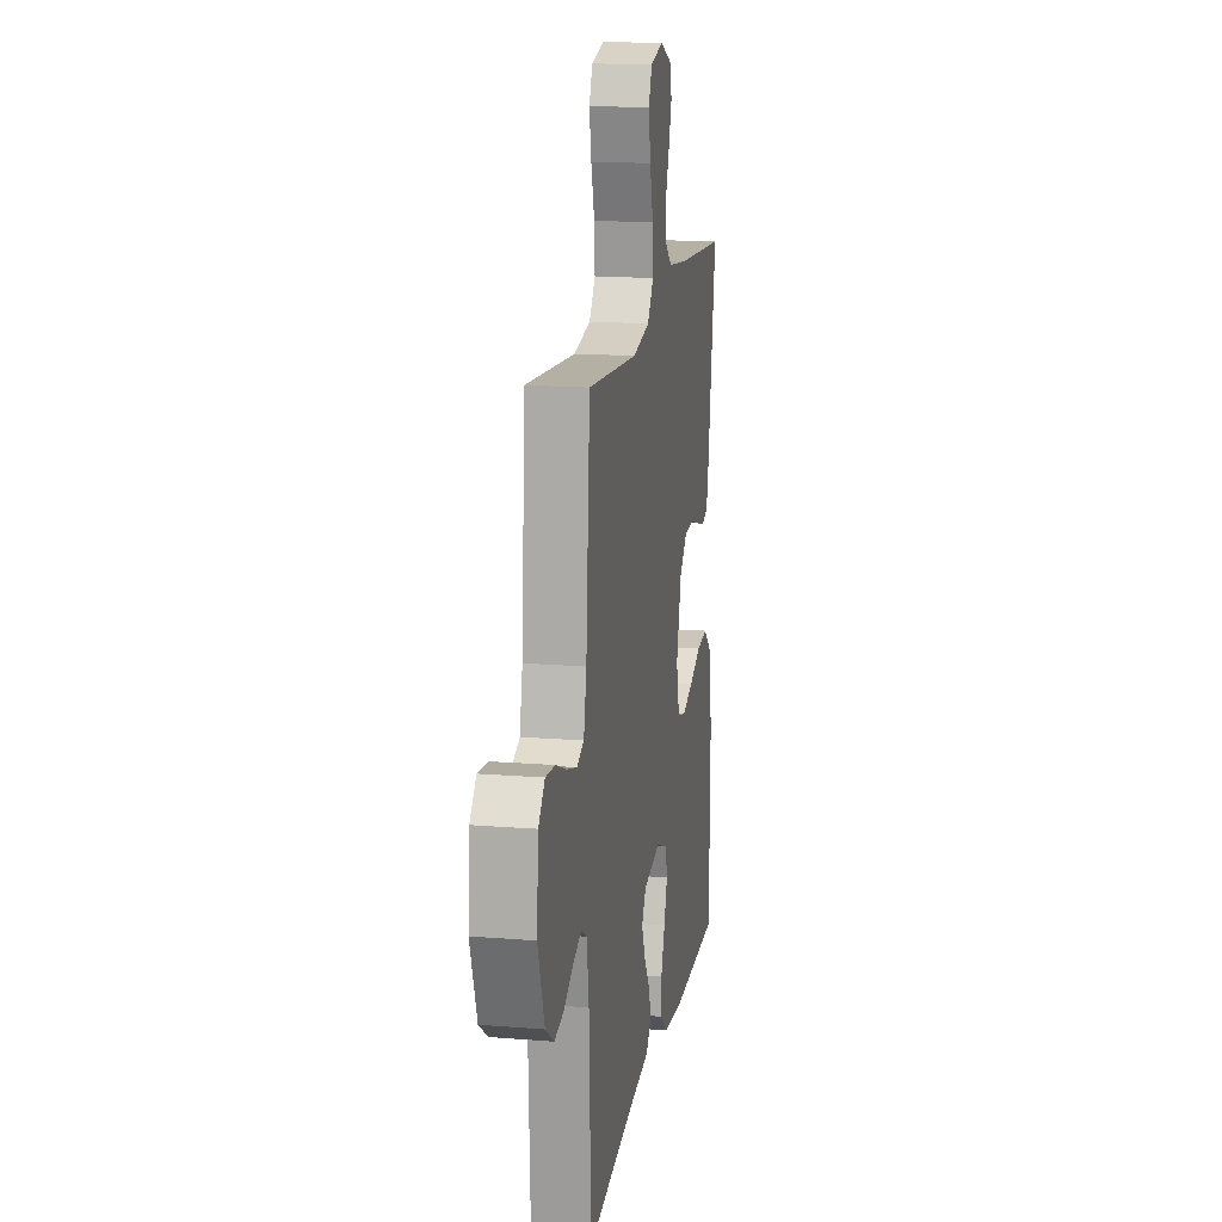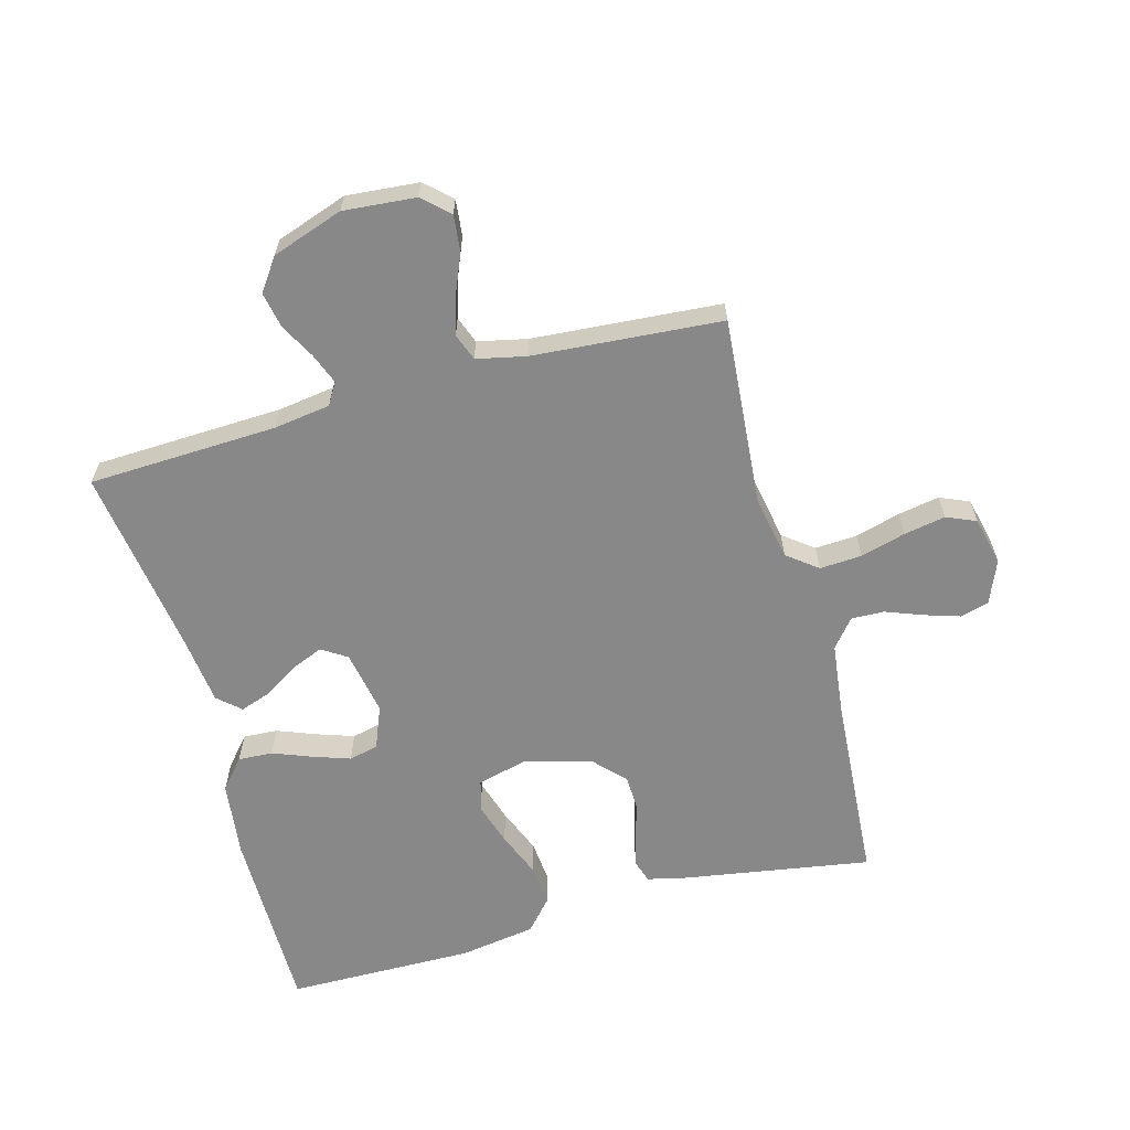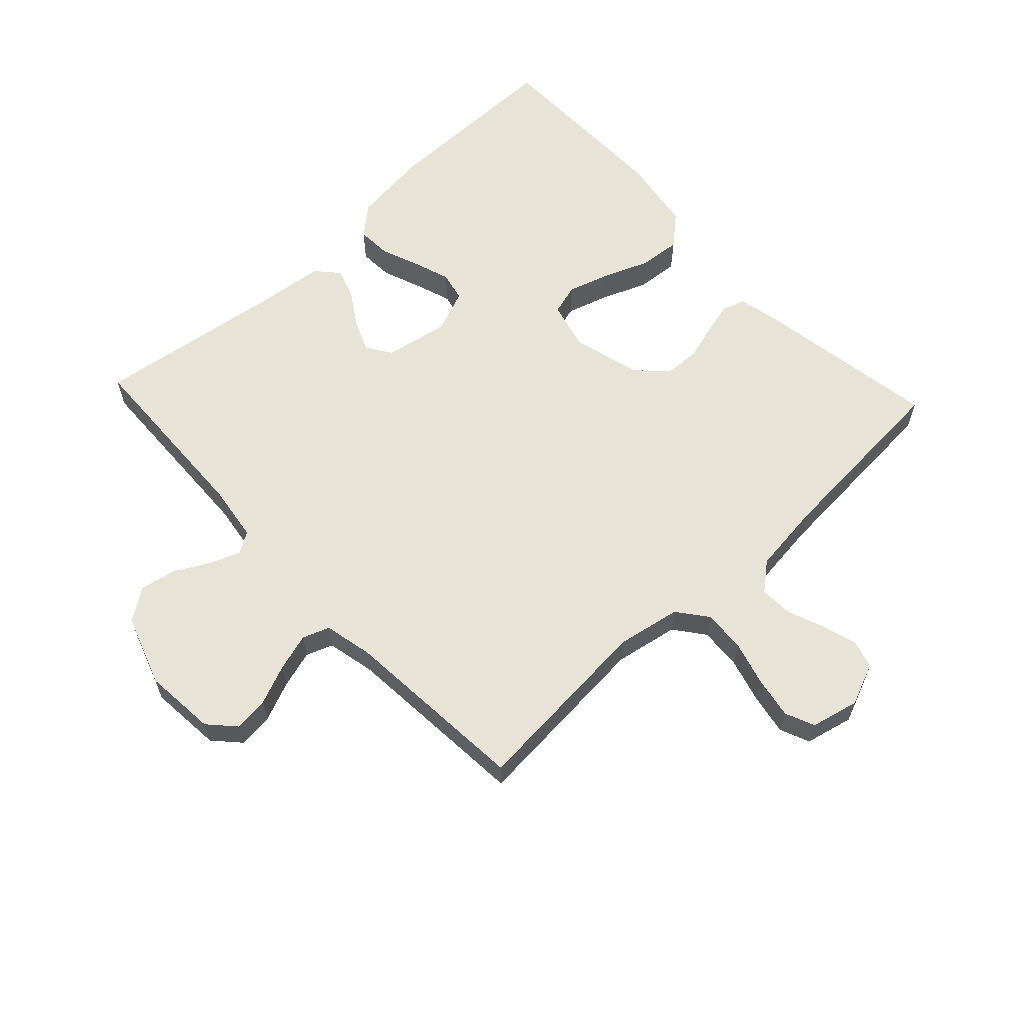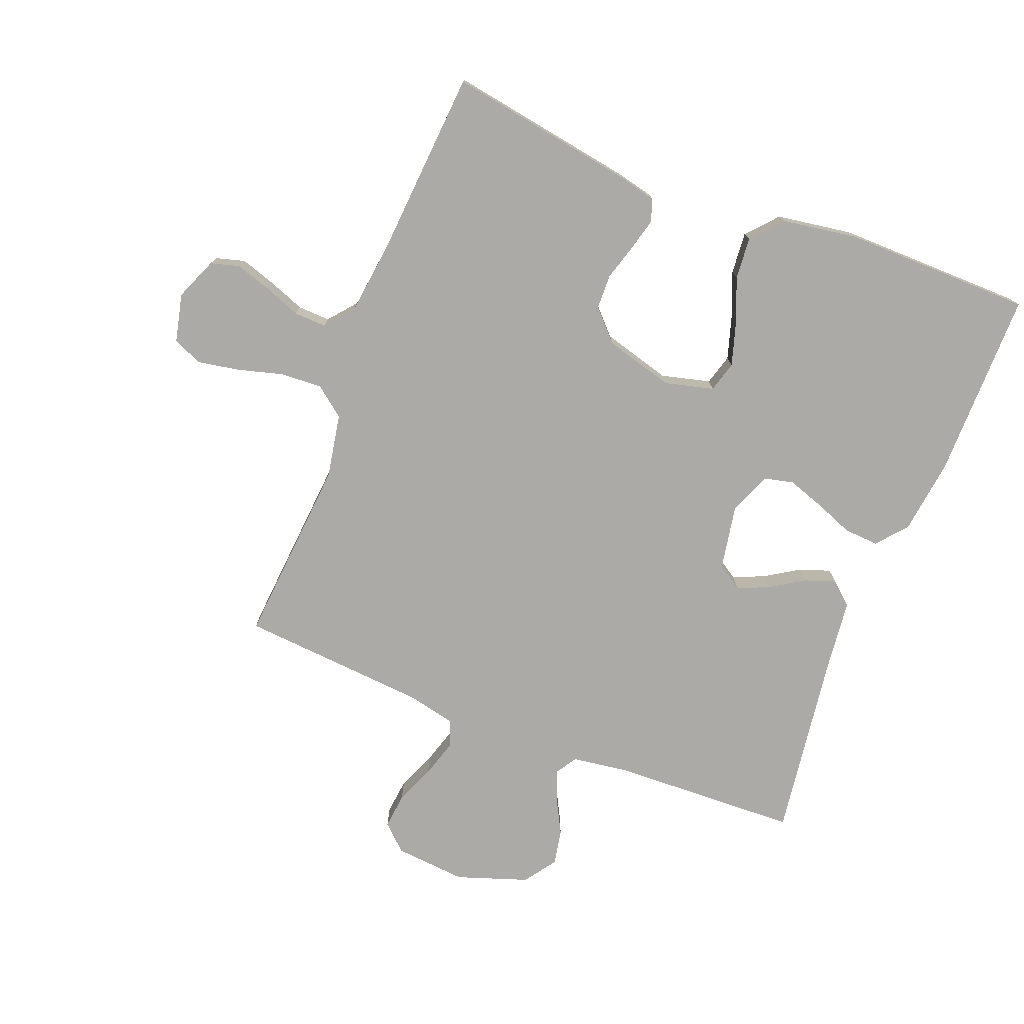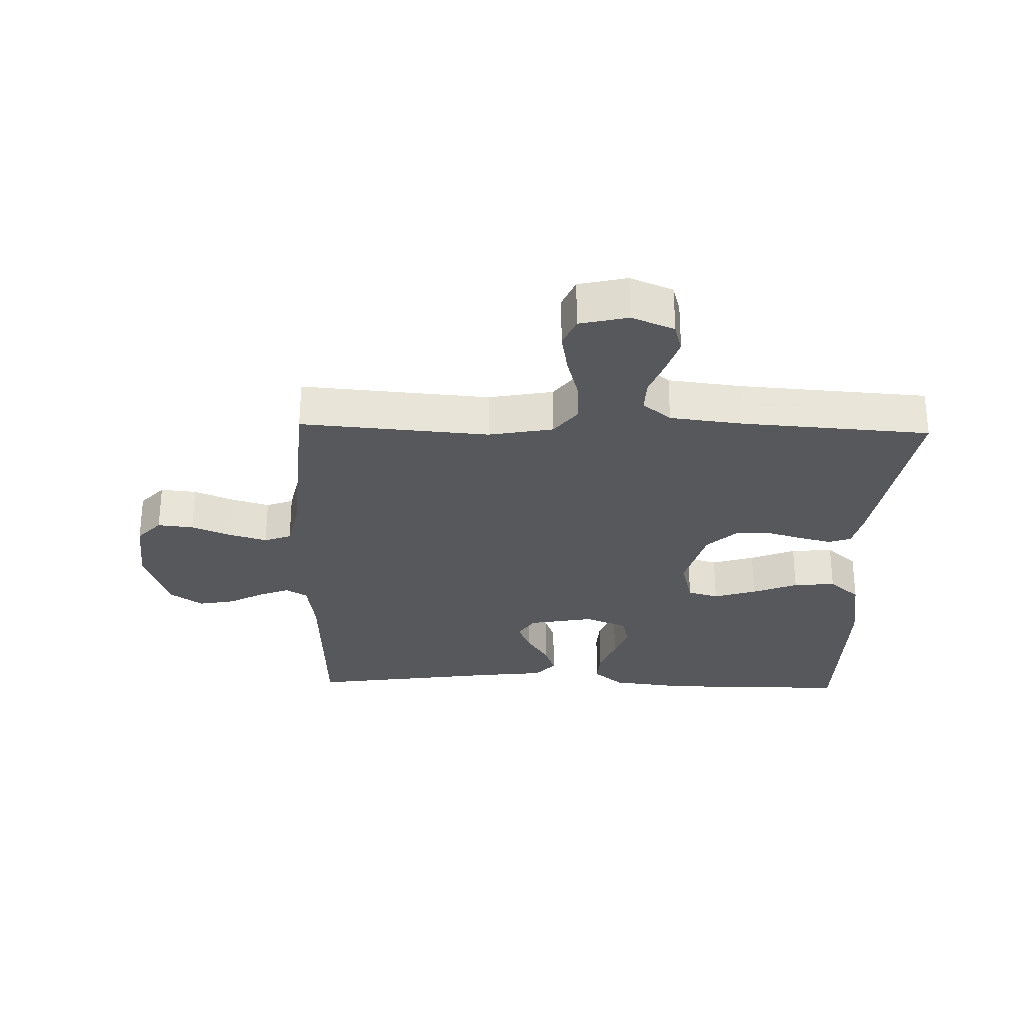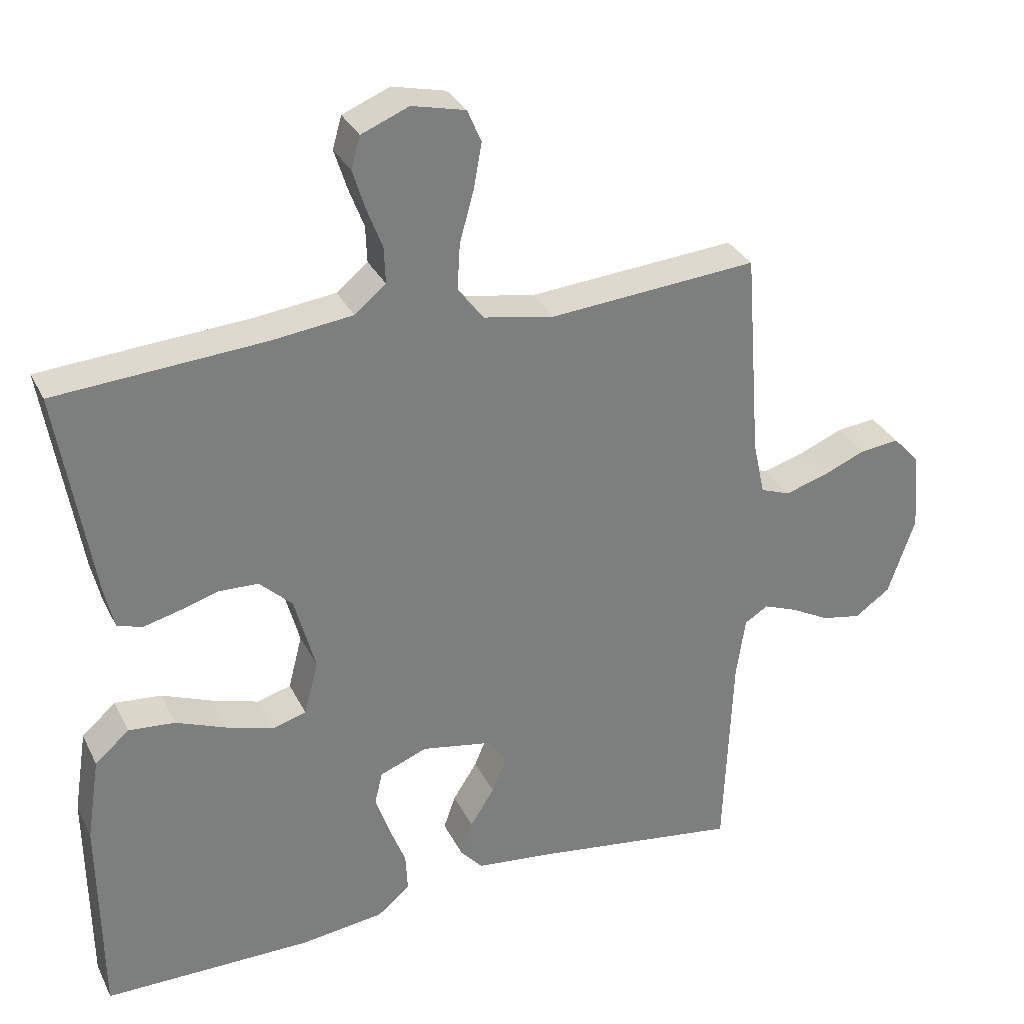
<metadata>
{"format":"obj","ext":"obj","renderer":"f3d","projection":"perspective","resolution":1024,"background":"white","views":[{"elev":15.9,"azim":-80.5,"up":"+Z"},{"elev":-62.7,"azim":-74.7,"up":"+Y"},{"elev":61.6,"azim":-43.1,"up":"+Y"},{"elev":-76.0,"azim":68.5,"up":"+Y"},{"elev":-28.7,"azim":-1.6,"up":"+Y"},{"elev":31.6,"azim":157.1,"up":"+Z"}]}
</metadata>
<code>
v -0.5 0.07 -0.5
v -0.512 0.07 -0.2
v -0.525 0.07 -0.11
v -0.559 0.07 -0.089
v -0.608 0.07 -0.108
v -0.664 0.07 -0.138
v -0.721 0.07 -0.149
v -0.772 0.07 -0.113
v -0.811 0.07 0
v -0.801 0.07 0.115
v -0.763 0.07 0.156
v -0.706 0.07 0.15
v -0.643 0.07 0.124
v -0.583 0.07 0.106
v -0.54 0.07 0.122
v -0.523 0.07 0.2
v -0.5 0.07 0.5
v -0.2 0.07 0.476
v -0.098 0.07 0.495
v -0.061 0.07 0.543
v -0.065 0.07 0.61
v -0.085 0.07 0.682
v -0.097 0.07 0.748
v -0.077 0.07 0.795
v 0 0.07 0.813
v 0.068 0.07 0.785
v 0.081 0.07 0.739
v 0.063 0.07 0.682
v 0.041 0.07 0.624
v 0.039 0.07 0.572
v 0.084 0.07 0.535
v 0.2 0.07 0.521
v 0.5 0.07 0.5
v 0.451 0.07 0.2
v 0.437 0.07 0.139
v 0.401 0.07 0.127
v 0.35 0.07 0.14
v 0.292 0.07 0.157
v 0.236 0.07 0.155
v 0.189 0.07 0.11
v 0.159 0.07 0
v 0.179 0.07 -0.078
v 0.228 0.07 -0.092
v 0.296 0.07 -0.071
v 0.368 0.07 -0.042
v 0.435 0.07 -0.036
v 0.484 0.07 -0.079
v 0.503 0.07 -0.2
v 0.5 0.07 -0.5
v 0.2 0.07 -0.5
v 0.079 0.07 -0.485
v 0.032 0.07 -0.445
v 0.035 0.07 -0.39
v 0.059 0.07 -0.328
v 0.079 0.07 -0.269
v 0.068 0.07 -0.222
v 0 0.07 -0.195
v -0.103 0.07 -0.214
v -0.129 0.07 -0.254
v -0.108 0.07 -0.304
v -0.073 0.07 -0.359
v -0.056 0.07 -0.408
v -0.088 0.07 -0.444
v -0.2 0.07 -0.457
v -0.5 0 -0.5
v -0.512 0 -0.2
v -0.525 0 -0.11
v -0.559 0 -0.089
v -0.608 0 -0.108
v -0.664 0 -0.138
v -0.721 0 -0.149
v -0.772 0 -0.113
v -0.811 0 0
v -0.801 0 0.115
v -0.763 0 0.156
v -0.706 0 0.15
v -0.643 0 0.124
v -0.583 0 0.106
v -0.54 0 0.122
v -0.523 0 0.2
v -0.5 0 0.5
v -0.2 0 0.476
v -0.098 0 0.495
v -0.061 0 0.543
v -0.065 0 0.61
v -0.085 0 0.682
v -0.097 0 0.748
v -0.077 0 0.795
v 0 0 0.813
v 0.068 0 0.785
v 0.081 0 0.739
v 0.063 0 0.682
v 0.041 0 0.624
v 0.039 0 0.572
v 0.084 0 0.535
v 0.2 0 0.521
v 0.5 0 0.5
v 0.451 0 0.2
v 0.437 0 0.139
v 0.401 0 0.127
v 0.35 0 0.14
v 0.292 0 0.157
v 0.236 0 0.155
v 0.189 0 0.11
v 0.159 0 0
v 0.179 0 -0.078
v 0.228 0 -0.092
v 0.296 0 -0.071
v 0.368 0 -0.042
v 0.435 0 -0.036
v 0.484 0 -0.079
v 0.503 0 -0.2
v 0.5 0 -0.5
v 0.2 0 -0.5
v 0.079 0 -0.485
v 0.032 0 -0.445
v 0.035 0 -0.39
v 0.059 0 -0.328
v 0.079 0 -0.269
v 0.068 0 -0.222
v 0 0 -0.195
v -0.103 0 -0.214
v -0.129 0 -0.254
v -0.108 0 -0.304
v -0.073 0 -0.359
v -0.056 0 -0.408
v -0.088 0 -0.444
v -0.2 0 -0.457
f 61 62 63 64
f 60 61 64 1
f 59 60 1 2
f 58 59 2 3
f 57 58 3 4
f 51 52 53 54
f 51 54 55
f 50 51 55
f 49 50 55 56
f 47 48 49 56
f 44 45 46 47
f 43 44 47 56
f 35 36 37 38
f 33 34 35 38
f 32 33 38 39
f 31 32 39 40
f 26 27 28 29
f 24 25 26 29
f 24 29 30
f 21 22 23 24
f 21 24 30
f 20 21 30 31
f 16 17 18
f 15 16 18 19
f 10 11 12 13
f 10 13 14
f 9 10 14
f 8 9 14 15
f 5 6 7 8
f 4 5 8 15
f 42 43 56 57
f 41 42 57 4
f 19 20 31 40
f 19 40 41
f 4 15 19 41
f 128 127 126 125
f 65 128 125 124
f 66 65 124 123
f 67 66 123 122
f 68 67 122 121
f 118 117 116 115
f 119 118 115
f 119 115 114
f 120 119 114 113
f 120 113 112 111
f 111 110 109 108
f 120 111 108 107
f 102 101 100 99
f 102 99 98 97
f 103 102 97 96
f 104 103 96 95
f 93 92 91 90
f 93 90 89 88
f 94 93 88
f 88 87 86 85
f 94 88 85
f 95 94 85 84
f 82 81 80
f 83 82 80 79
f 77 76 75 74
f 78 77 74
f 78 74 73
f 79 78 73 72
f 72 71 70 69
f 79 72 69 68
f 121 120 107 106
f 68 121 106 105
f 104 95 84 83
f 105 104 83
f 105 83 79 68
f 1 65 66 2
f 2 66 67 3
f 3 67 68 4
f 4 68 69 5
f 5 69 70 6
f 6 70 71 7
f 7 71 72 8
f 8 72 73 9
f 9 73 74 10
f 10 74 75 11
f 11 75 76 12
f 12 76 77 13
f 13 77 78 14
f 14 78 79 15
f 15 79 80 16
f 16 80 81 17
f 17 81 82 18
f 18 82 83 19
f 19 83 84 20
f 20 84 85 21
f 21 85 86 22
f 22 86 87 23
f 23 87 88 24
f 24 88 89 25
f 25 89 90 26
f 26 90 91 27
f 27 91 92 28
f 28 92 93 29
f 29 93 94 30
f 30 94 95 31
f 31 95 96 32
f 32 96 97 33
f 33 97 98 34
f 34 98 99 35
f 35 99 100 36
f 36 100 101 37
f 37 101 102 38
f 38 102 103 39
f 39 103 104 40
f 40 104 105 41
f 41 105 106 42
f 42 106 107 43
f 43 107 108 44
f 44 108 109 45
f 45 109 110 46
f 46 110 111 47
f 47 111 112 48
f 48 112 113 49
f 49 113 114 50
f 50 114 115 51
f 51 115 116 52
f 52 116 117 53
f 53 117 118 54
f 54 118 119 55
f 55 119 120 56
f 56 120 121 57
f 57 121 122 58
f 58 122 123 59
f 59 123 124 60
f 60 124 125 61
f 61 125 126 62
f 62 126 127 63
f 63 127 128 64
f 64 128 65 1

</code>
